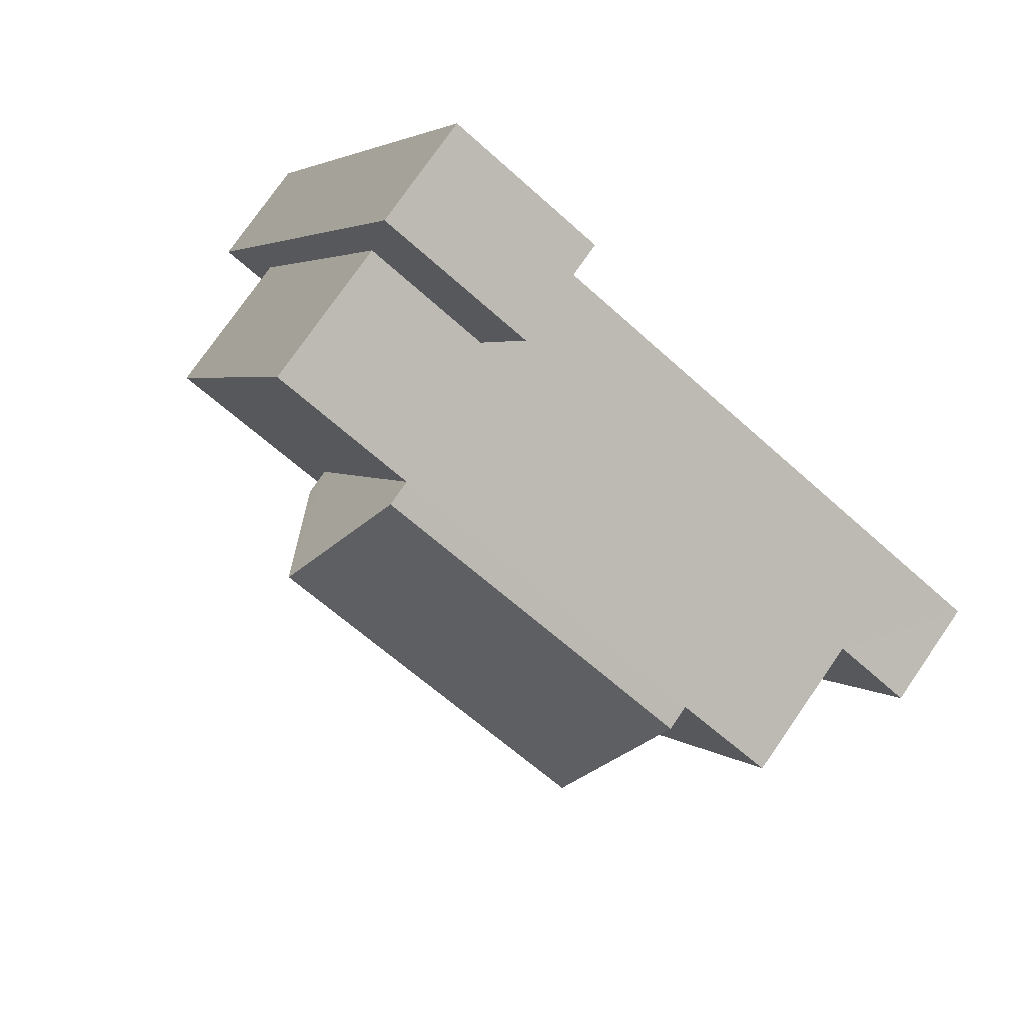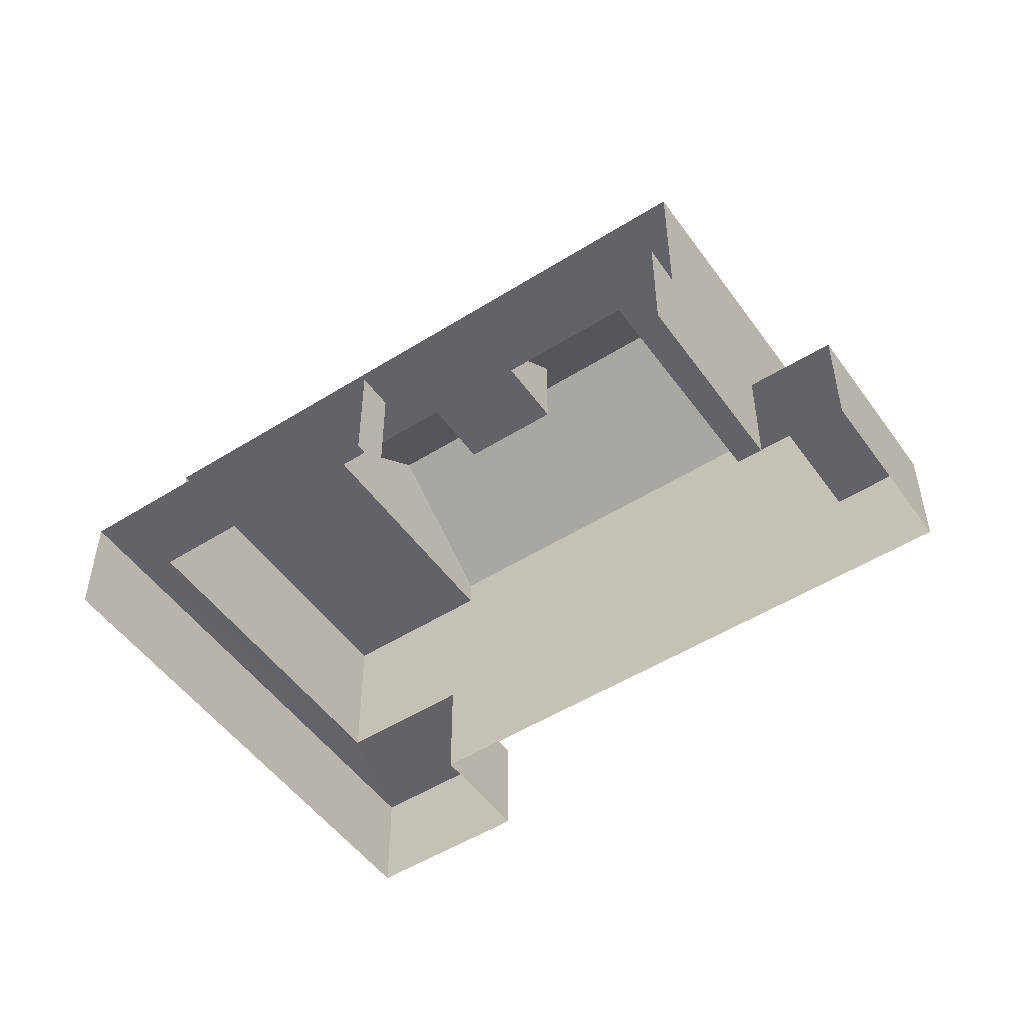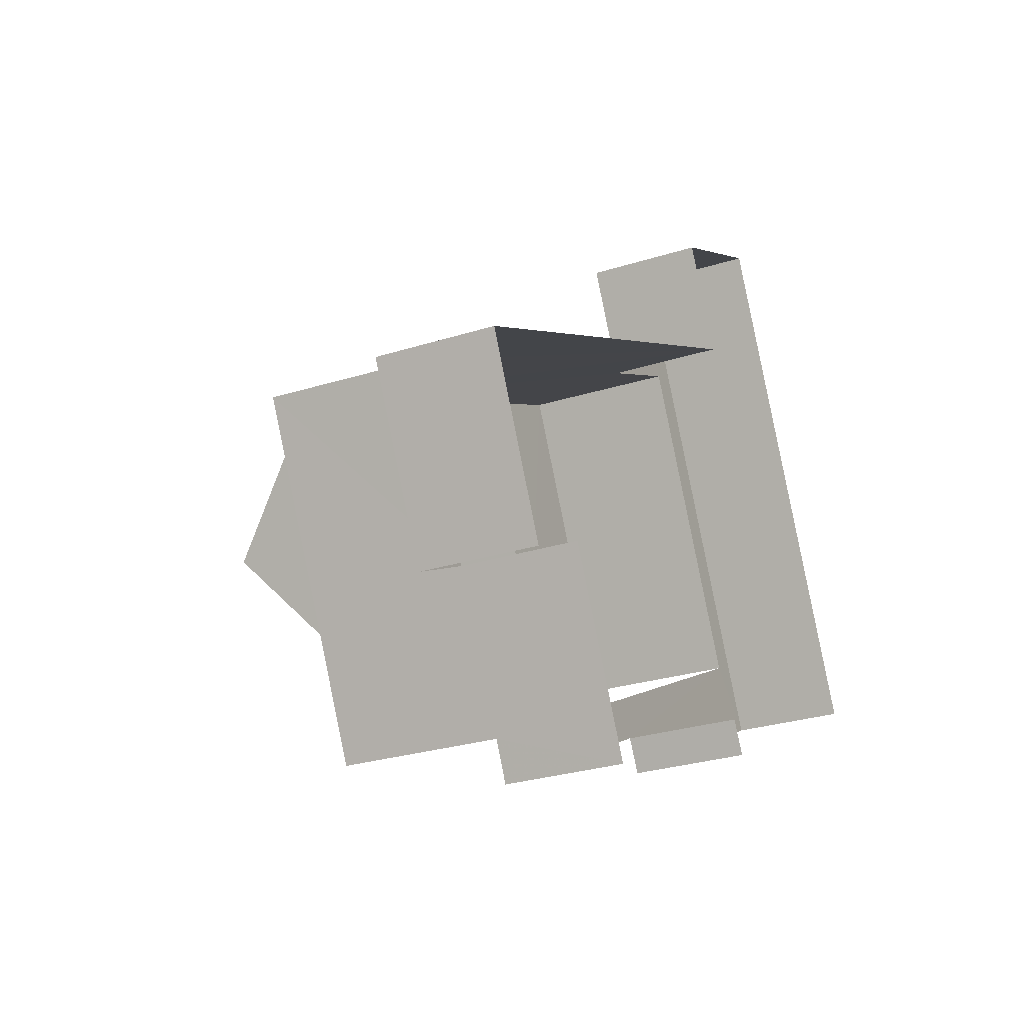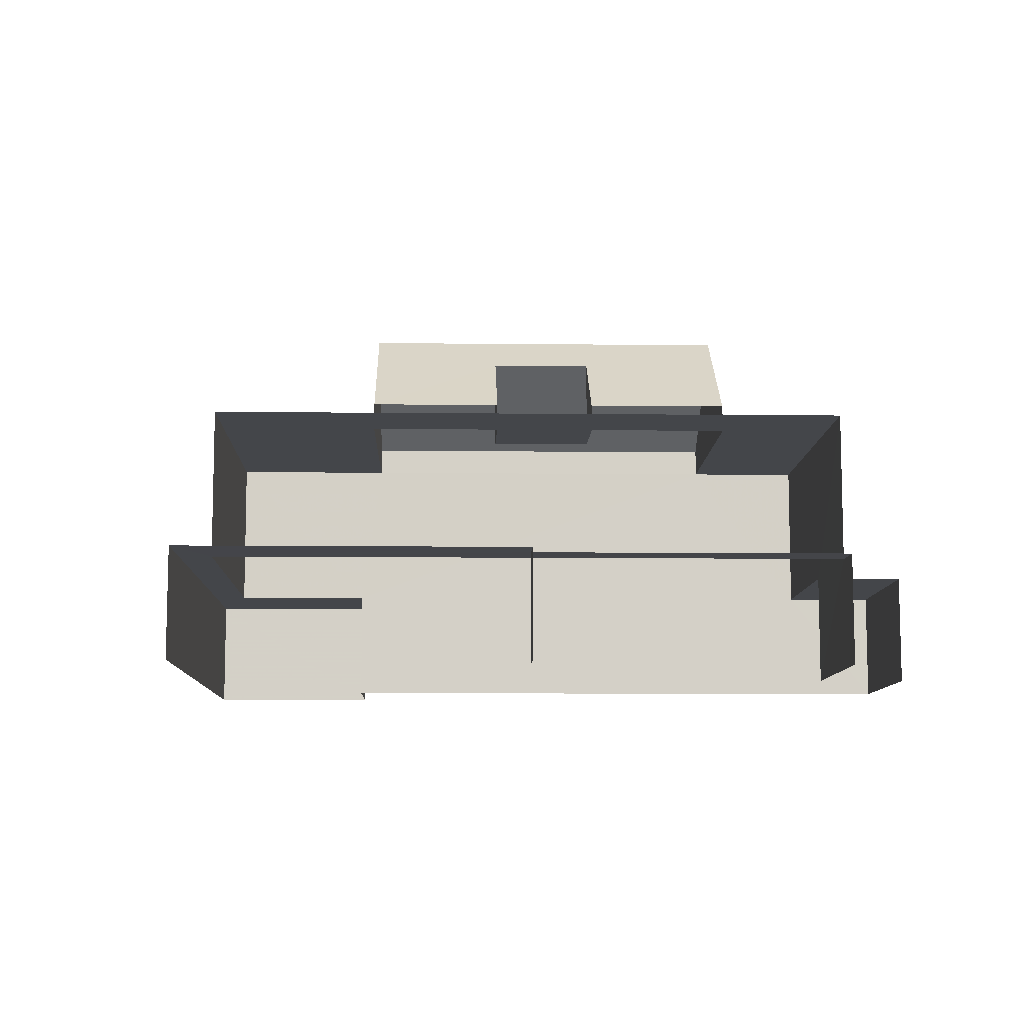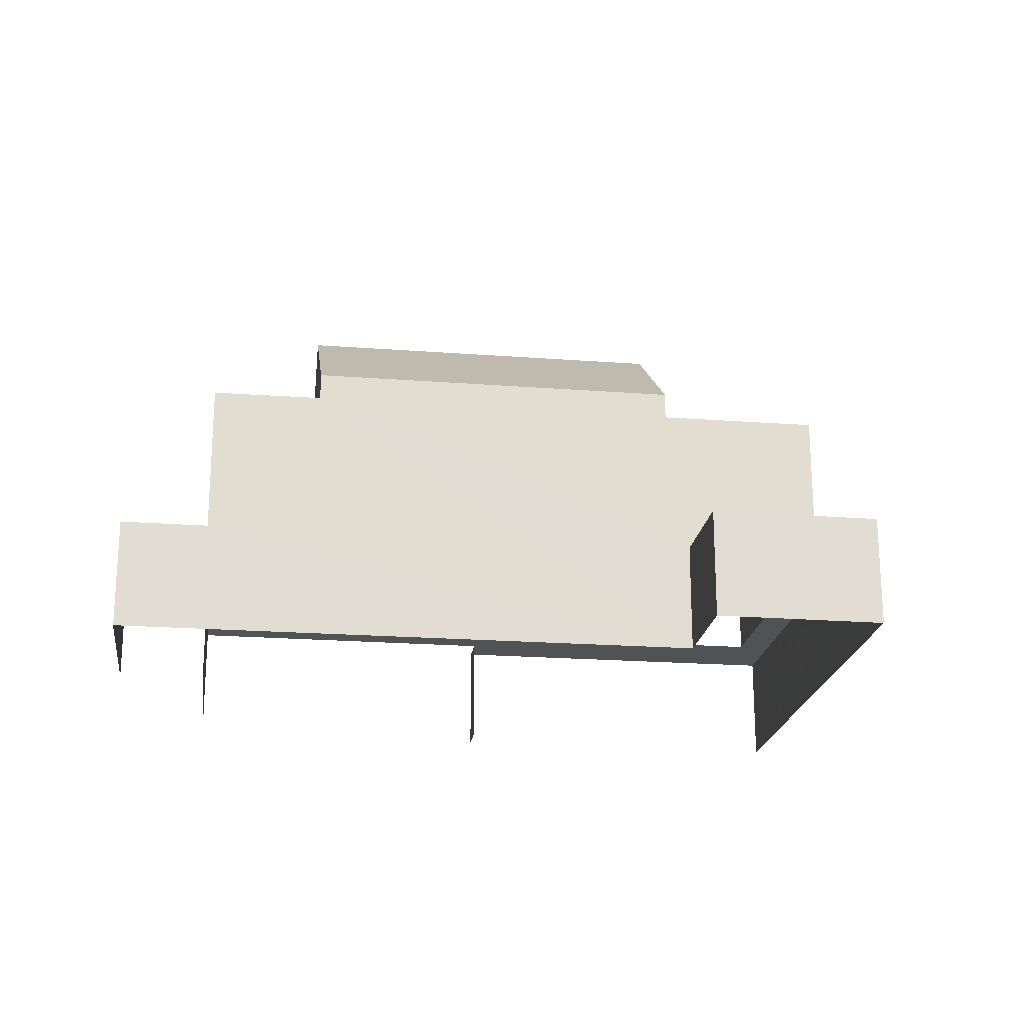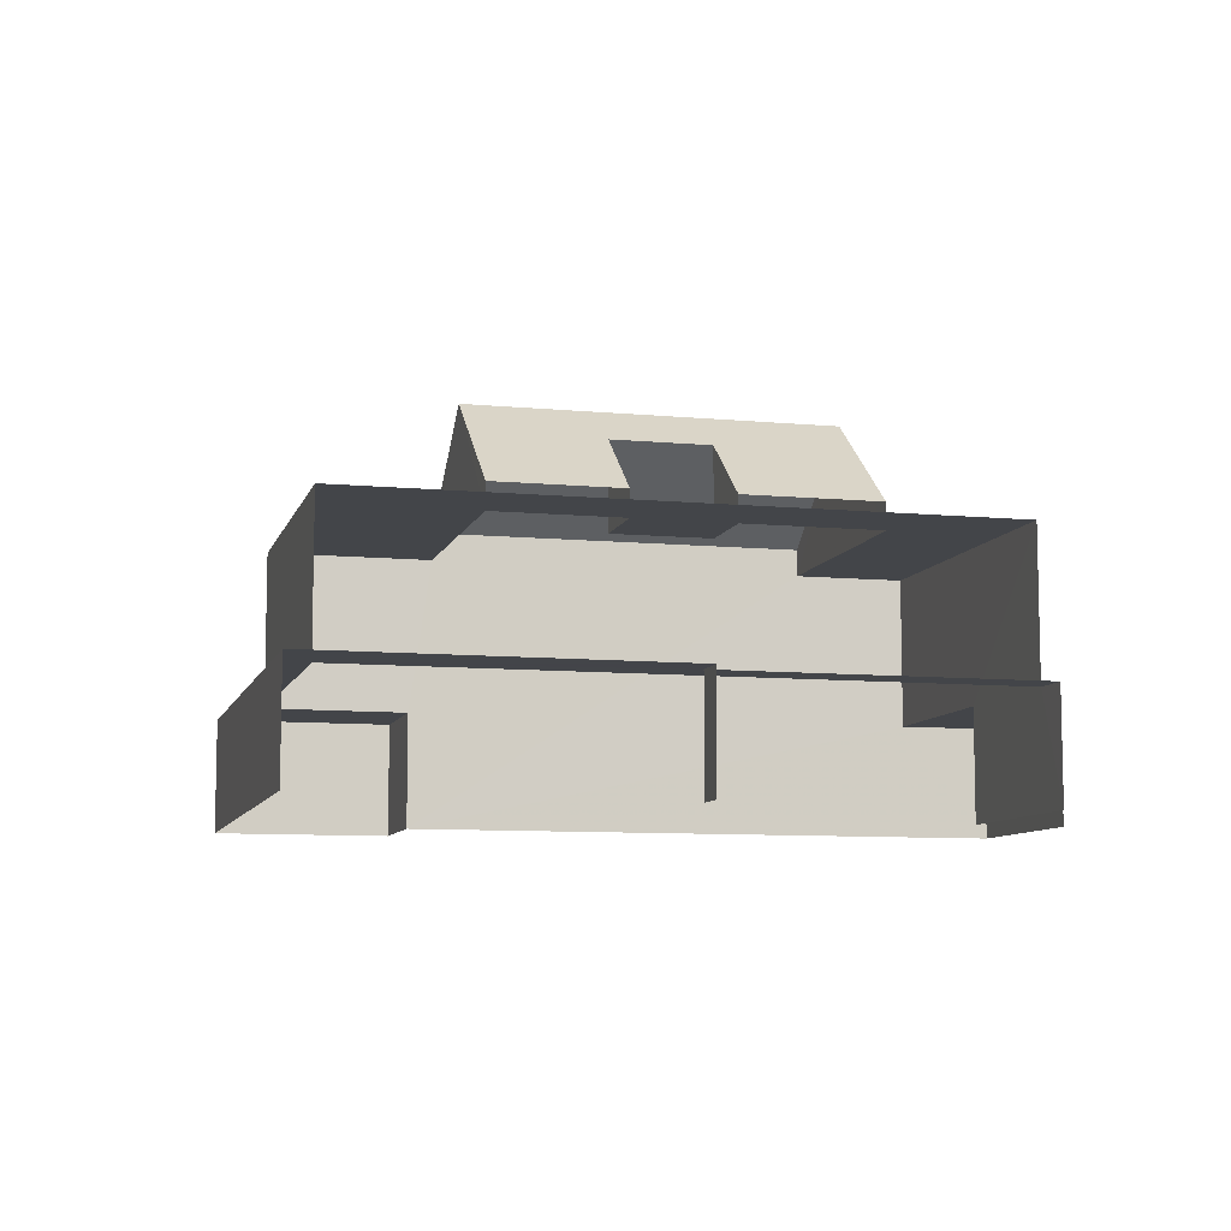
<metadata>
{"format":"obj","ext":"obj","renderer":"f3d","projection":"perspective","resolution":1024,"background":"white","views":[{"elev":76.8,"azim":34.7,"up":"+Y"},{"elev":-50.9,"azim":7.1,"up":"+Z"},{"elev":-27.8,"azim":115.7,"up":"+Y"},{"elev":-9.4,"azim":-29.0,"up":"+Z"},{"elev":-20.9,"azim":144.9,"up":"+Z"},{"elev":-8.7,"azim":-41.8,"up":"+Z"}]}
</metadata>
<code>
v -2.208e+05 -1.253e+05 26.15
v -2.208e+05 -1.253e+05 26.15
v -2.208e+05 -1.253e+05 26.15
v -2.208e+05 -1.252e+05 26.15
v -2.208e+05 -1.252e+05 26.15
v -2.208e+05 -1.252e+05 26.15
v -2.208e+05 -1.253e+05 26.15
v -2.208e+05 -1.253e+05 26.15
v -2.208e+05 -1.253e+05 26.15
v -2.208e+05 -1.253e+05 26.15
v -2.208e+05 -1.253e+05 32.89
v -2.208e+05 -1.253e+05 32.89
v -2.208e+05 -1.253e+05 34.33
v -2.208e+05 -1.252e+05 35.19
v -2.208e+05 -1.253e+05 34.33
v -2.208e+05 -1.253e+05 35.19
v -2.208e+05 -1.253e+05 32.89
v -2.208e+05 -1.253e+05 32.89
v -2.208e+05 -1.253e+05 28.76
v -2.208e+05 -1.253e+05 28.76
v -2.208e+05 -1.253e+05 28.76
v -2.208e+05 -1.253e+05 28.76
v -2.208e+05 -1.252e+05 32.26
v -2.208e+05 -1.253e+05 32.26
v -2.208e+05 -1.253e+05 32.26
v -2.208e+05 -1.253e+05 32.26
v -2.208e+05 -1.253e+05 32.26
v -2.208e+05 -1.253e+05 32.26
v -2.208e+05 -1.253e+05 32.26
v -2.208e+05 -1.253e+05 32.26
v -2.208e+05 -1.252e+05 32.26
v -2.208e+05 -1.253e+05 32.26
v -2.208e+05 -1.253e+05 32.26
v -2.208e+05 -1.253e+05 32.26
v -2.208e+05 -1.253e+05 28.76
v -2.208e+05 -1.253e+05 28.76
v -2.208e+05 -1.253e+05 28.76
v -2.208e+05 -1.253e+05 28.76
v -2.208e+05 -1.253e+05 28.76
v -2.208e+05 -1.253e+05 28.76
v -2.208e+05 -1.252e+05 28.76
v -2.208e+05 -1.252e+05 28.76
v -2.208e+05 -1.252e+05 28.76
v -2.208e+05 -1.252e+05 28.76
v -2.208e+05 -1.252e+05 32.89
v -2.208e+05 -1.253e+05 32.89
f 1 2 3
f 4 5 6
f 3 5 1
f 5 7 6
f 8 9 3
f 10 7 9
f 3 9 5
f 9 7 5
f 30 12 11
f 25 30 11
f 40 7 10
f 38 40 10
f 20 3 2
f 20 22 3
f 34 15 13
f 32 34 13
f 35 9 8
f 35 37 9
f 39 29 24
f 39 36 29
f 33 17 18
f 33 27 17
f 11 12 13
f 13 14 11
f 14 15 16
f 17 15 18
f 16 15 17
f 14 13 15
f 19 20 21
f 19 22 20
f 23 24 25
f 26 27 28
f 27 29 28
f 24 29 30
f 31 23 25
f 32 33 34
f 27 33 29
f 24 30 25
f 32 30 33
f 33 30 29
f 35 36 37
f 38 37 39
f 38 39 40
f 41 42 43
f 41 43 44
f 40 41 44
f 36 39 37
f 39 41 40
f 16 45 14
f 16 46 45
f 38 10 9
f 37 38 9
f 32 13 12
f 30 32 12
f 46 16 26
f 26 16 27
f 16 17 27
f 40 6 7
f 40 44 6
f 44 4 6
f 44 43 4
f 35 8 36
f 8 3 36
f 36 22 29
f 29 22 28
f 28 22 19
f 36 3 22
f 20 2 1
f 21 20 1
f 11 14 25
f 25 14 31
f 14 45 31
f 41 24 23
f 41 39 24
f 42 5 4
f 43 42 4
f 21 1 19
f 1 5 19
f 28 19 26
f 46 26 31
f 46 31 45
f 23 42 41
f 26 5 42
f 31 42 23
f 19 5 26
f 31 26 42
f 34 18 15
f 34 33 18

</code>
